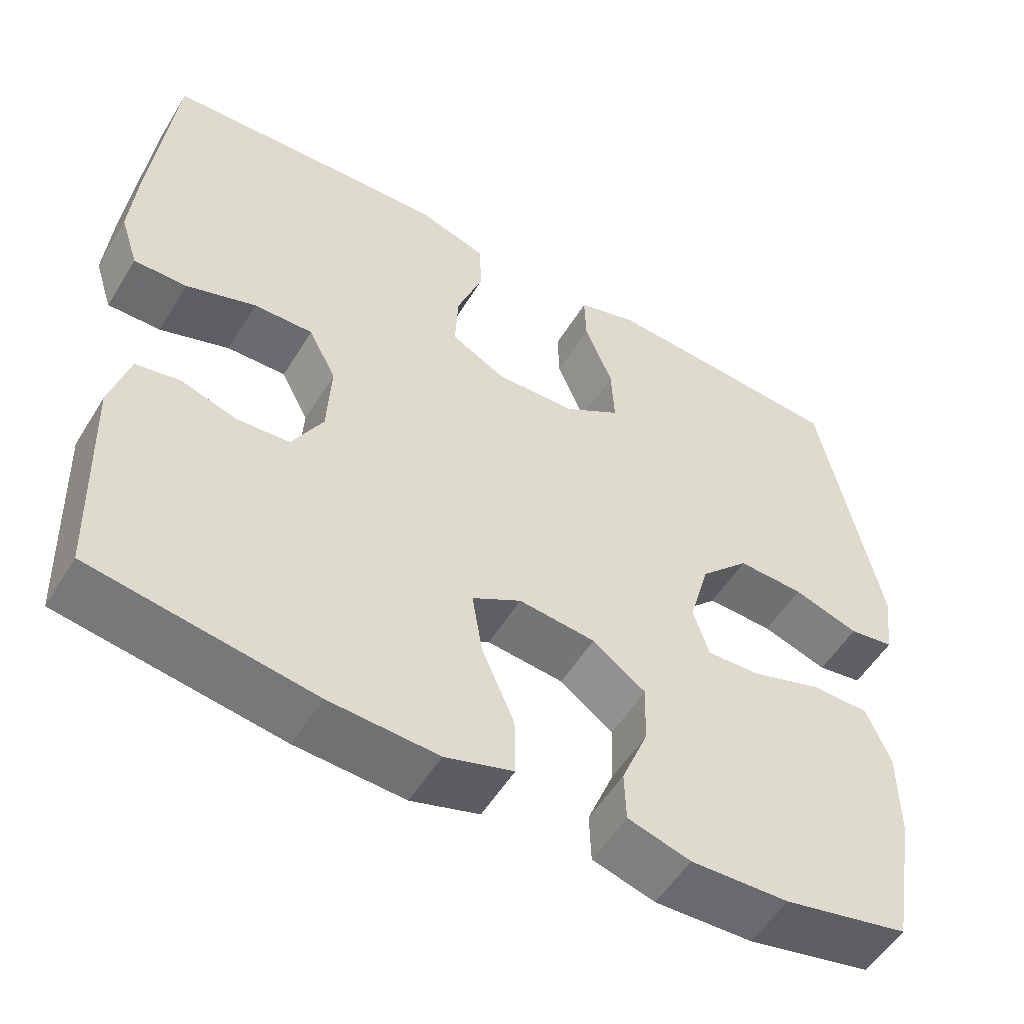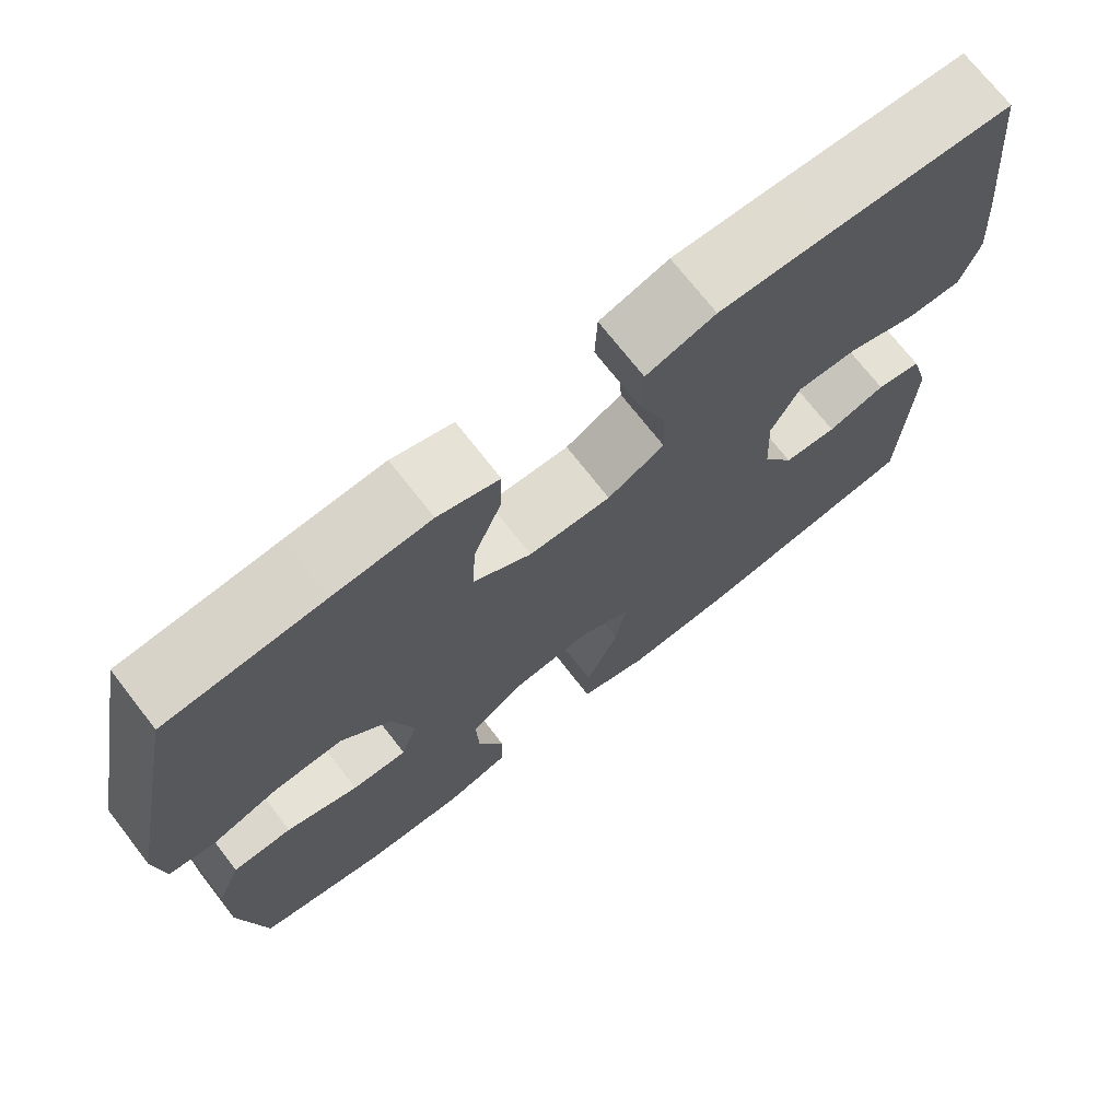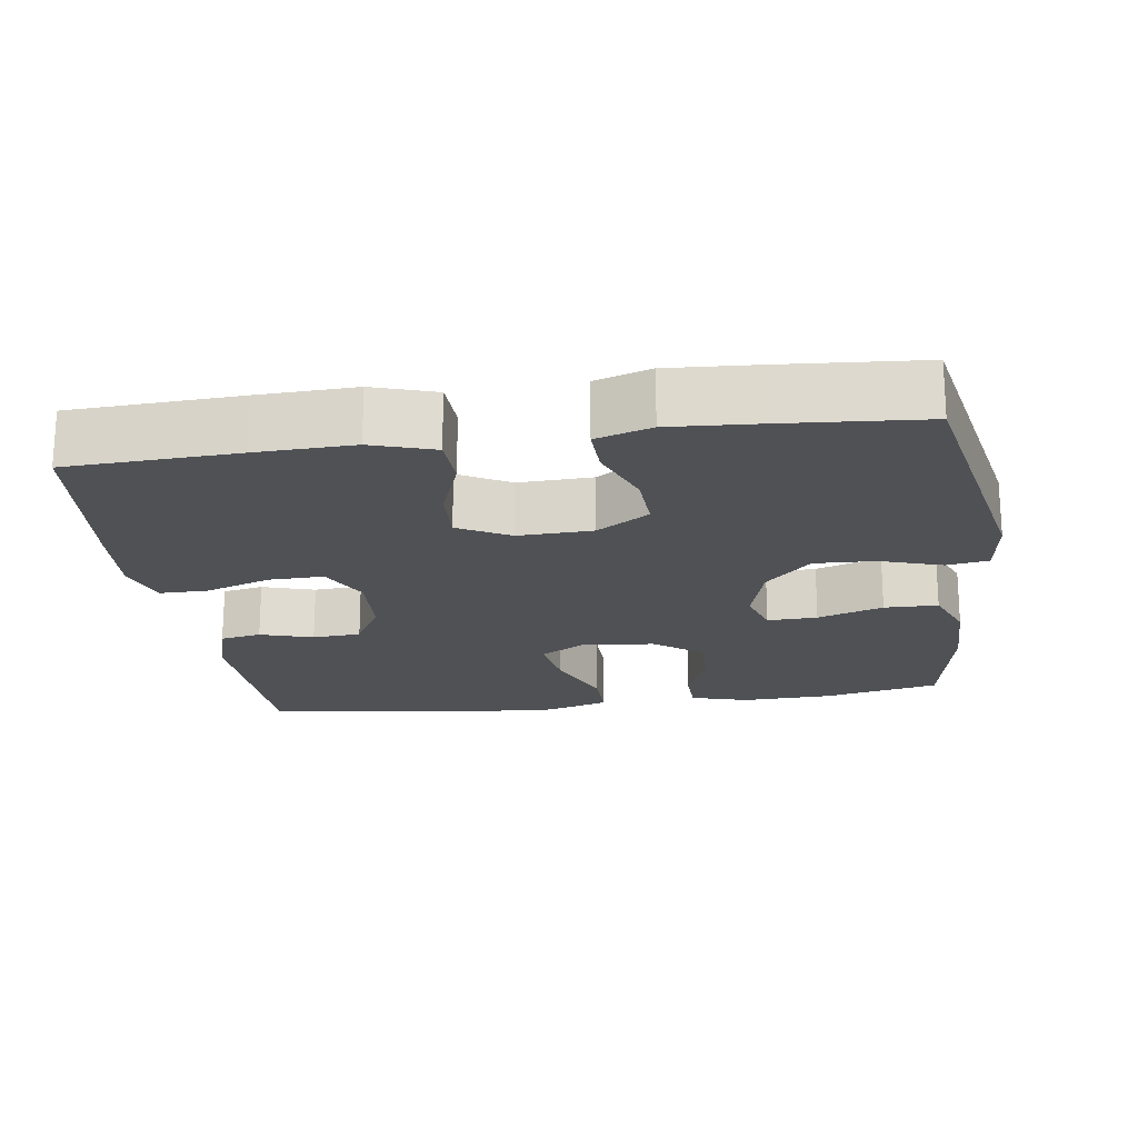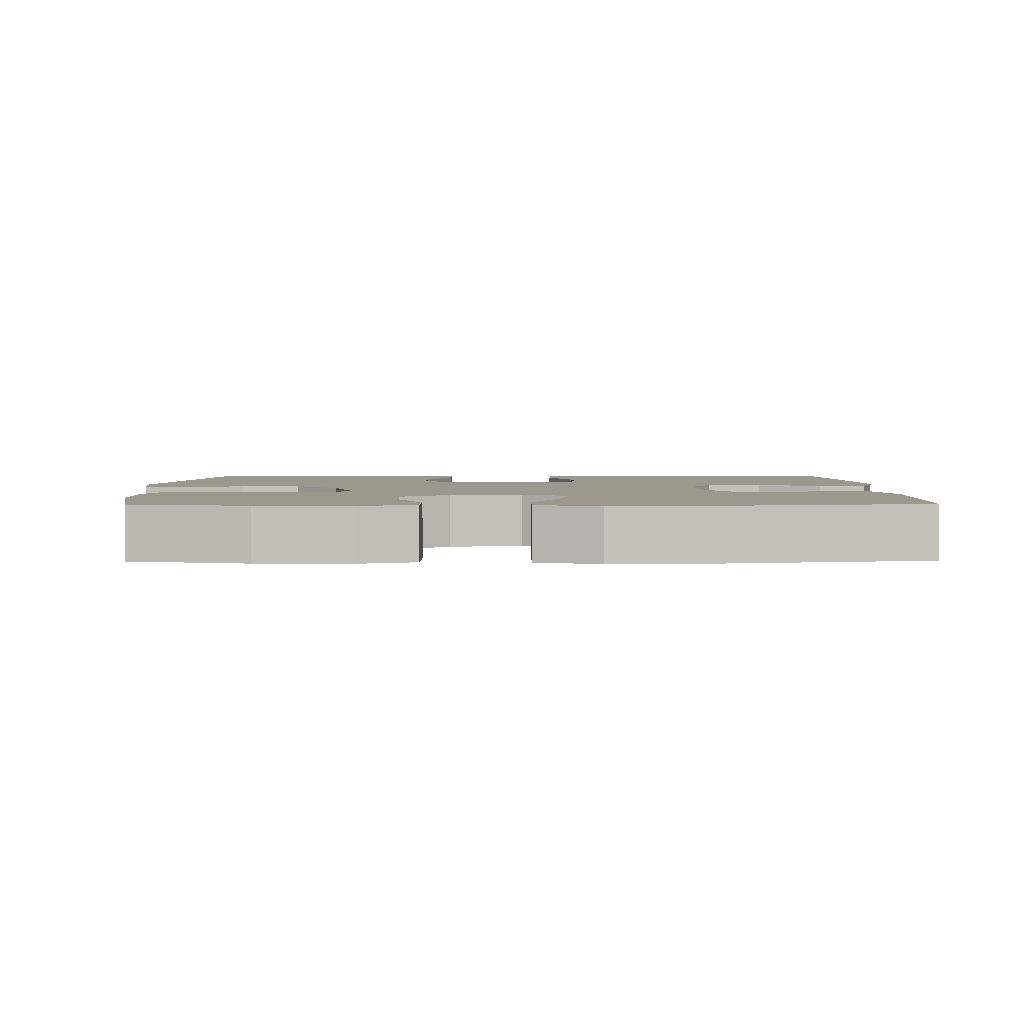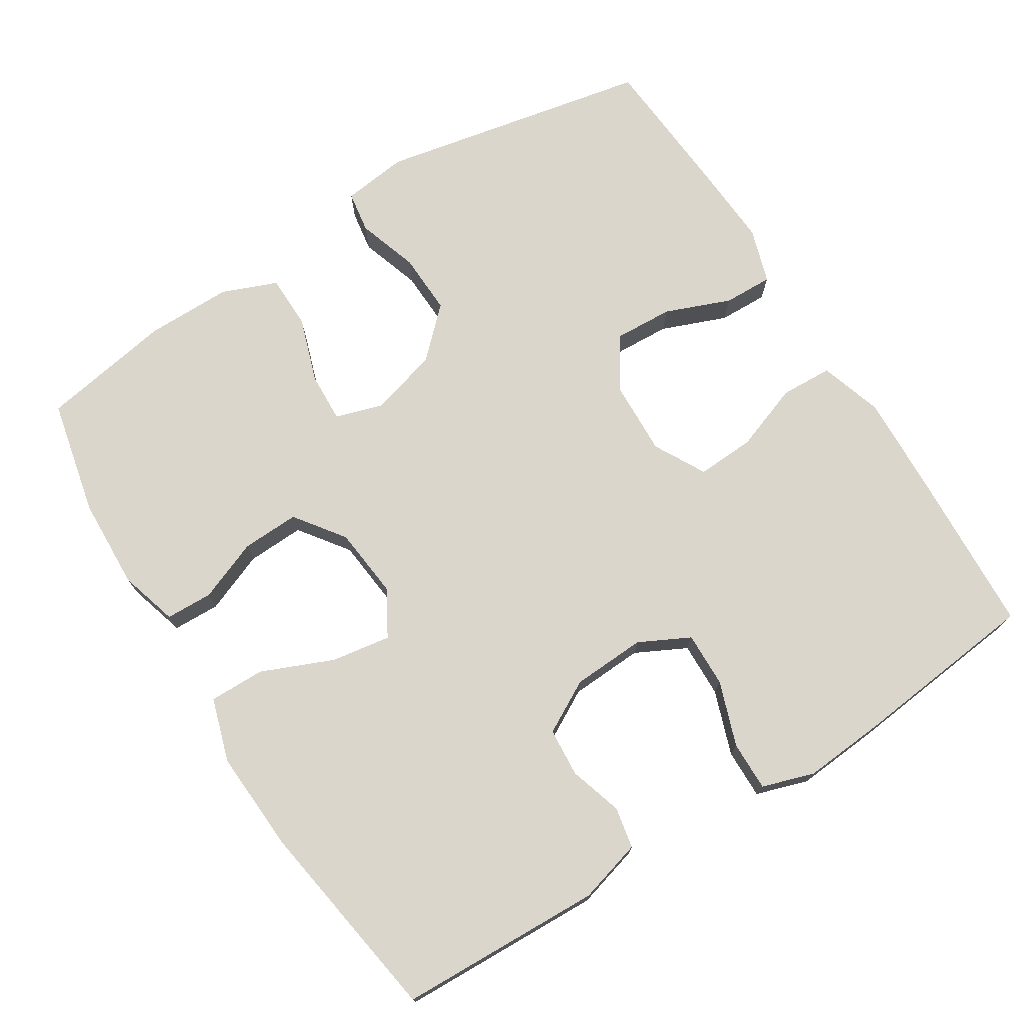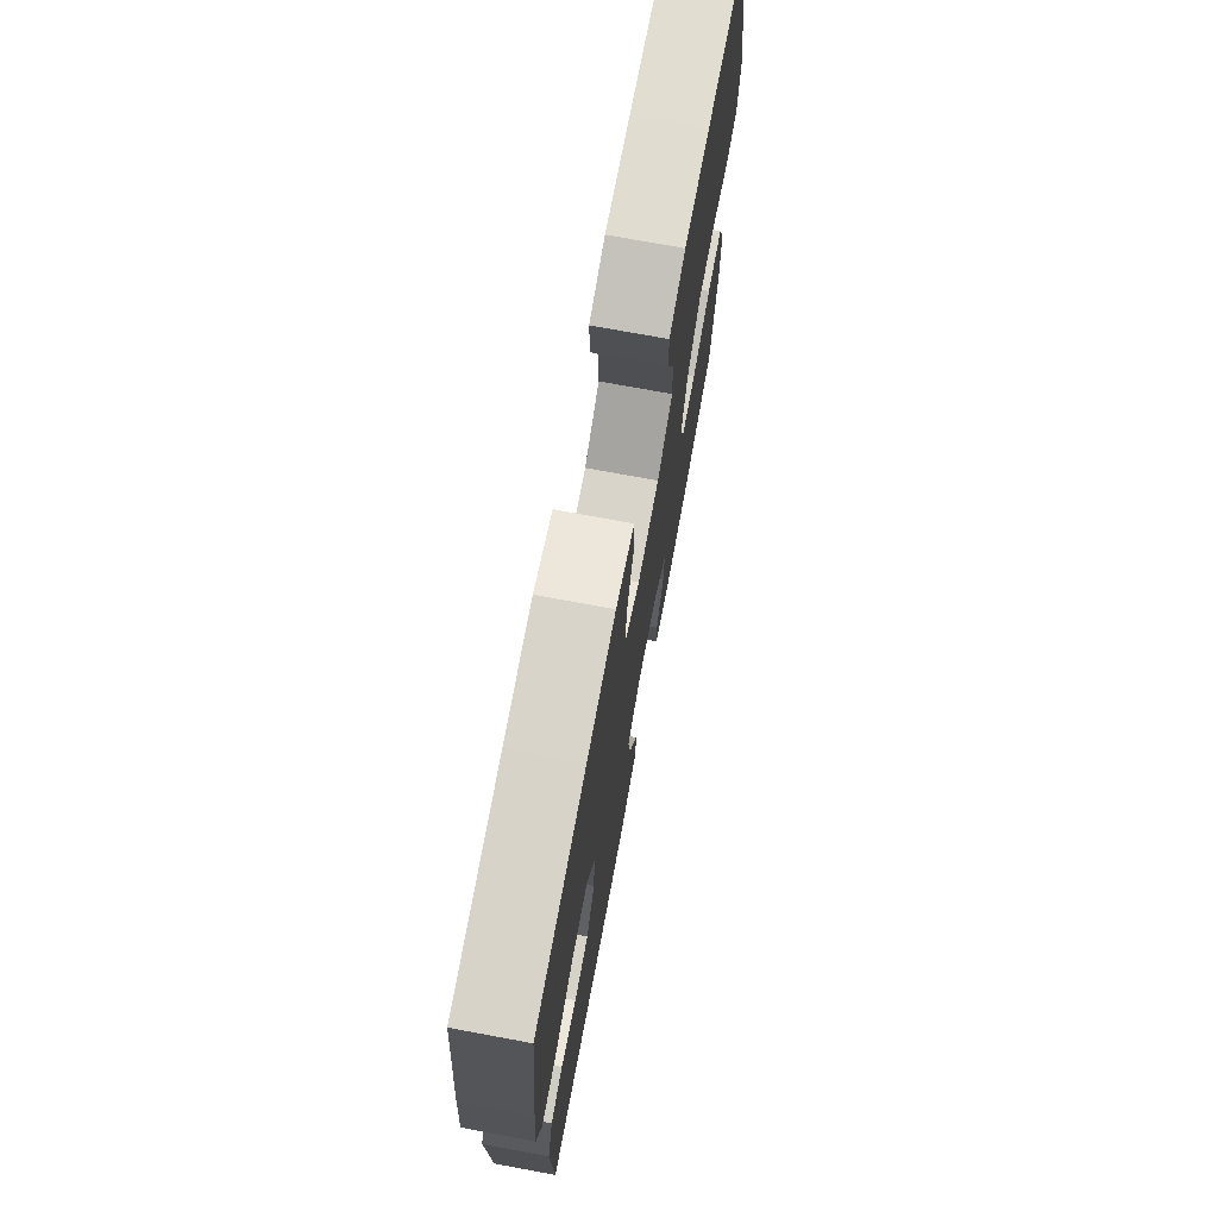
<metadata>
{"format":"obj","ext":"obj","renderer":"f3d","projection":"perspective","resolution":1024,"background":"white","views":[{"elev":-54.0,"azim":-31.0,"up":"+Z"},{"elev":72.2,"azim":142.1,"up":"+Z"},{"elev":-19.7,"azim":7.9,"up":"+Y"},{"elev":3.0,"azim":179.2,"up":"+Y"},{"elev":73.7,"azim":-122.2,"up":"+Y"},{"elev":73.2,"azim":-79.5,"up":"+Z"}]}
</metadata>
<code>
v -0.5 0.07 0.5
v -0.27 0.07 0.512
v -0.138 0.07 0.517
v -0.053 0.07 0.49
v -0.05 0.07 0.419
v -0.083 0.07 0.328
v -0.087 0.07 0.249
v -0.017 0.07 0.211
v 0.084 0.07 0.215
v 0.155 0.07 0.261
v 0.151 0.07 0.341
v 0.116 0.07 0.43
v 0.114 0.07 0.497
v 0.189 0.07 0.521
v 0.308 0.07 0.514
v 0.5 0.07 0.5
v 0.574 0.07 0.129
v 0.563 0.07 0.04
v 0.506 0.07 0.031
v 0.423 0.07 0.058
v 0.339 0.07 0.061
v 0.277 0.07 -0.003
v 0.251 0.07 -0.096
v 0.271 0.07 -0.16
v 0.339 0.07 -0.157
v 0.428 0.07 -0.127
v 0.501 0.07 -0.128
v 0.531 0.07 -0.203
v 0.531 0.07 -0.32
v 0.5 0.07 -0.5
v 0.342 0.07 -0.535
v 0.218 0.07 -0.54
v 0.139 0.07 -0.517
v 0.137 0.07 -0.453
v 0.17 0.07 -0.37
v 0.173 0.07 -0.292
v 0.106 0.07 -0.243
v 0.009 0.07 -0.233
v -0.053 0.07 -0.269
v -0.04 0.07 -0.35
v 0.001 0.07 -0.447
v 0.002 0.07 -0.523
v -0.084 0.07 -0.55
v -0.221 0.07 -0.543
v -0.5 0.07 -0.5
v -0.51 0.07 -0.223
v -0.486 0.07 -0.137
v -0.43 0.07 -0.126
v -0.358 0.07 -0.148
v -0.292 0.07 -0.143
v -0.253 0.07 -0.072
v -0.248 0.07 0.028
v -0.283 0.07 0.097
v -0.358 0.07 0.095
v -0.446 0.07 0.064
v -0.513 0.07 0.063
v -0.536 0.07 0.134
v -0.527 0.07 0.247
v -0.5 0 0.5
v -0.27 0 0.512
v -0.138 0 0.517
v -0.053 0 0.49
v -0.05 0 0.419
v -0.083 0 0.328
v -0.087 0 0.249
v -0.017 0 0.211
v 0.084 0 0.215
v 0.155 0 0.261
v 0.151 0 0.341
v 0.116 0 0.43
v 0.114 0 0.497
v 0.189 0 0.521
v 0.308 0 0.514
v 0.5 0 0.5
v 0.574 0 0.129
v 0.563 0 0.04
v 0.506 0 0.031
v 0.423 0 0.058
v 0.339 0 0.061
v 0.277 0 -0.003
v 0.251 0 -0.096
v 0.271 0 -0.16
v 0.339 0 -0.157
v 0.428 0 -0.127
v 0.501 0 -0.128
v 0.531 0 -0.203
v 0.531 0 -0.32
v 0.5 0 -0.5
v 0.342 0 -0.535
v 0.218 0 -0.54
v 0.139 0 -0.517
v 0.137 0 -0.453
v 0.17 0 -0.37
v 0.173 0 -0.292
v 0.106 0 -0.243
v 0.009 0 -0.233
v -0.053 0 -0.269
v -0.04 0 -0.35
v 0.001 0 -0.447
v 0.002 0 -0.523
v -0.084 0 -0.55
v -0.221 0 -0.543
v -0.5 0 -0.5
v -0.51 0 -0.223
v -0.486 0 -0.137
v -0.43 0 -0.126
v -0.358 0 -0.148
v -0.292 0 -0.143
v -0.253 0 -0.072
v -0.248 0 0.028
v -0.283 0 0.097
v -0.358 0 0.095
v -0.446 0 0.064
v -0.513 0 0.063
v -0.536 0 0.134
v -0.527 0 0.247
f 54 55 56 57
f 53 54 57 58
f 46 47 48 49
f 46 49 50
f 45 46 50
f 44 45 50
f 43 44 50 51
f 40 41 42 43
f 39 40 43 51
f 32 33 34 35
f 32 35 36
f 31 32 36
f 30 31 36
f 29 30 36 37
f 25 26 27 28
f 24 25 28 29
f 17 18 19 20
f 17 20 21
f 16 17 21
f 15 16 21 22
f 11 12 13 14
f 10 11 14 15
f 3 4 5 6
f 3 6 7
f 2 3 7
f 53 58 1 2
f 52 53 2 7
f 38 39 51 52
f 37 38 52 7
f 24 29 37
f 23 24 37 7
f 10 15 22 23
f 9 10 23
f 8 9 23
f 7 8 23
f 115 114 113 112
f 116 115 112 111
f 107 106 105 104
f 108 107 104
f 108 104 103
f 108 103 102
f 109 108 102 101
f 101 100 99 98
f 109 101 98 97
f 93 92 91 90
f 94 93 90
f 94 90 89
f 94 89 88
f 95 94 88 87
f 86 85 84 83
f 87 86 83 82
f 78 77 76 75
f 79 78 75
f 79 75 74
f 80 79 74 73
f 72 71 70 69
f 73 72 69 68
f 64 63 62 61
f 65 64 61
f 65 61 60
f 60 59 116 111
f 65 60 111 110
f 110 109 97 96
f 65 110 96 95
f 95 87 82
f 65 95 82 81
f 81 80 73 68
f 81 68 67
f 81 67 66
f 81 66 65
f 1 59 60 2
f 2 60 61 3
f 3 61 62 4
f 4 62 63 5
f 5 63 64 6
f 6 64 65 7
f 7 65 66 8
f 8 66 67 9
f 9 67 68 10
f 10 68 69 11
f 11 69 70 12
f 12 70 71 13
f 13 71 72 14
f 14 72 73 15
f 15 73 74 16
f 16 74 75 17
f 17 75 76 18
f 18 76 77 19
f 19 77 78 20
f 20 78 79 21
f 21 79 80 22
f 22 80 81 23
f 23 81 82 24
f 24 82 83 25
f 25 83 84 26
f 26 84 85 27
f 27 85 86 28
f 28 86 87 29
f 29 87 88 30
f 30 88 89 31
f 31 89 90 32
f 32 90 91 33
f 33 91 92 34
f 34 92 93 35
f 35 93 94 36
f 36 94 95 37
f 37 95 96 38
f 38 96 97 39
f 39 97 98 40
f 40 98 99 41
f 41 99 100 42
f 42 100 101 43
f 43 101 102 44
f 44 102 103 45
f 45 103 104 46
f 46 104 105 47
f 47 105 106 48
f 48 106 107 49
f 49 107 108 50
f 50 108 109 51
f 51 109 110 52
f 52 110 111 53
f 53 111 112 54
f 54 112 113 55
f 55 113 114 56
f 56 114 115 57
f 57 115 116 58
f 58 116 59 1

</code>
